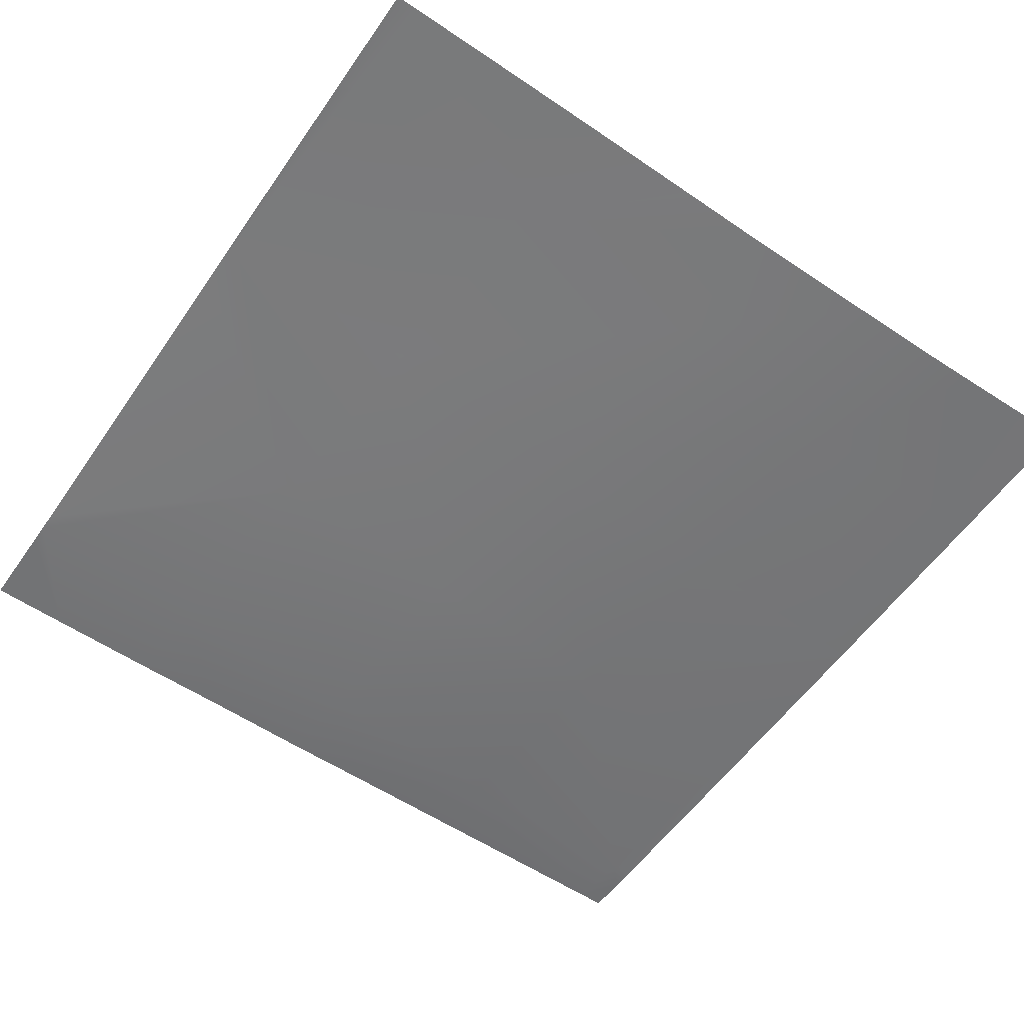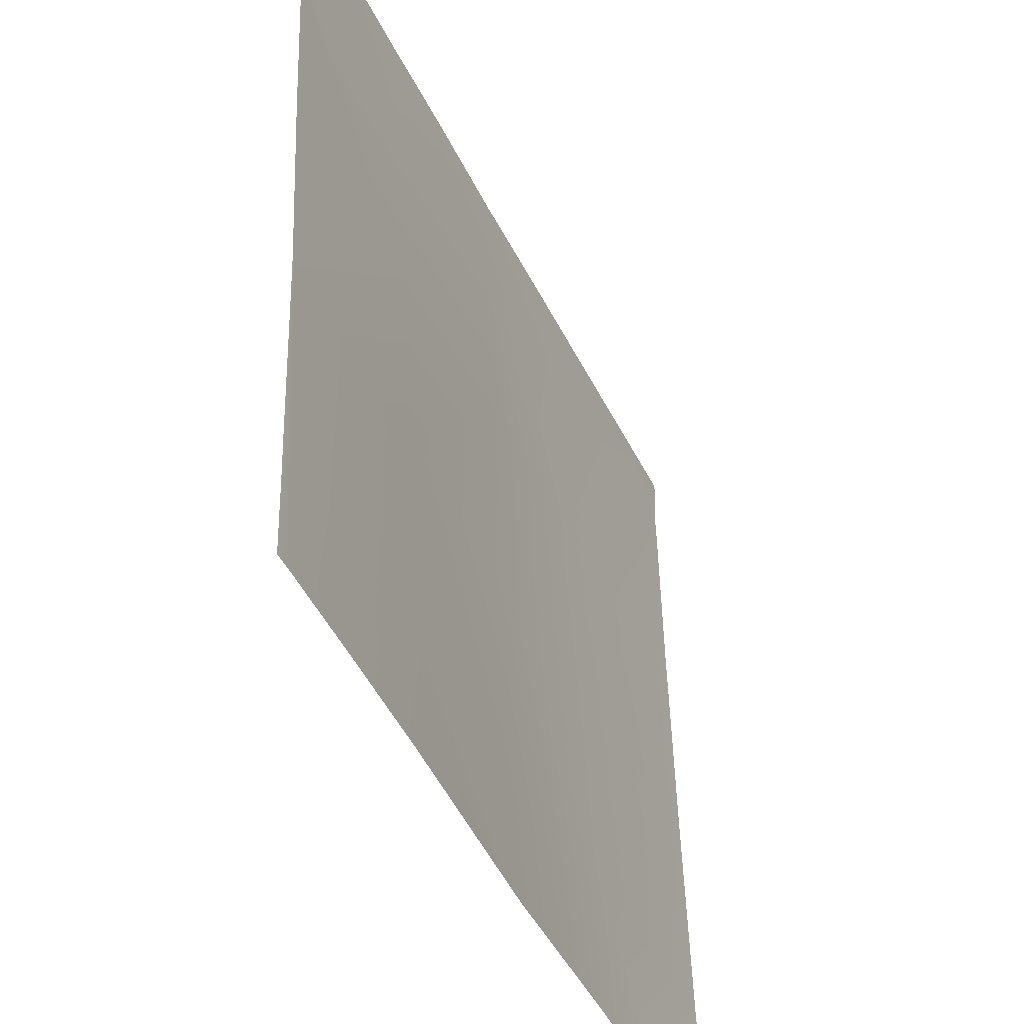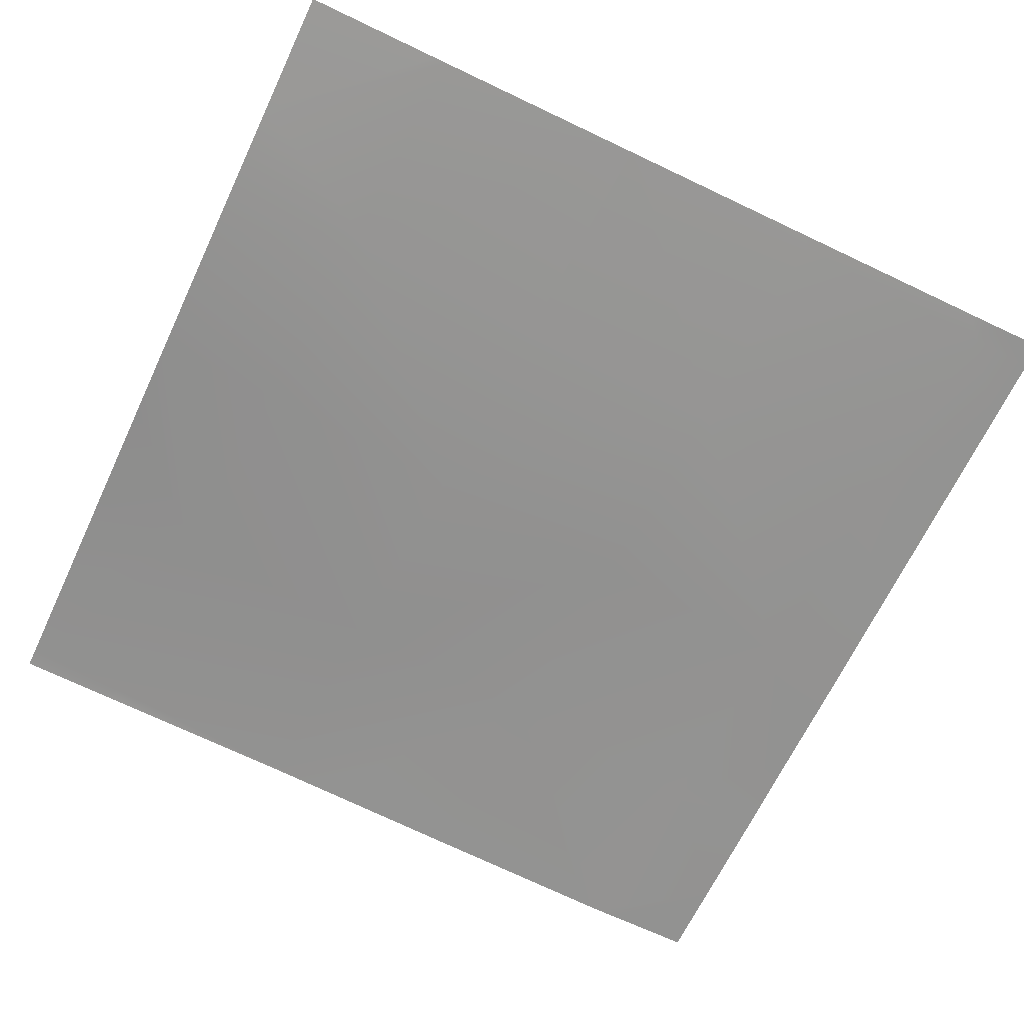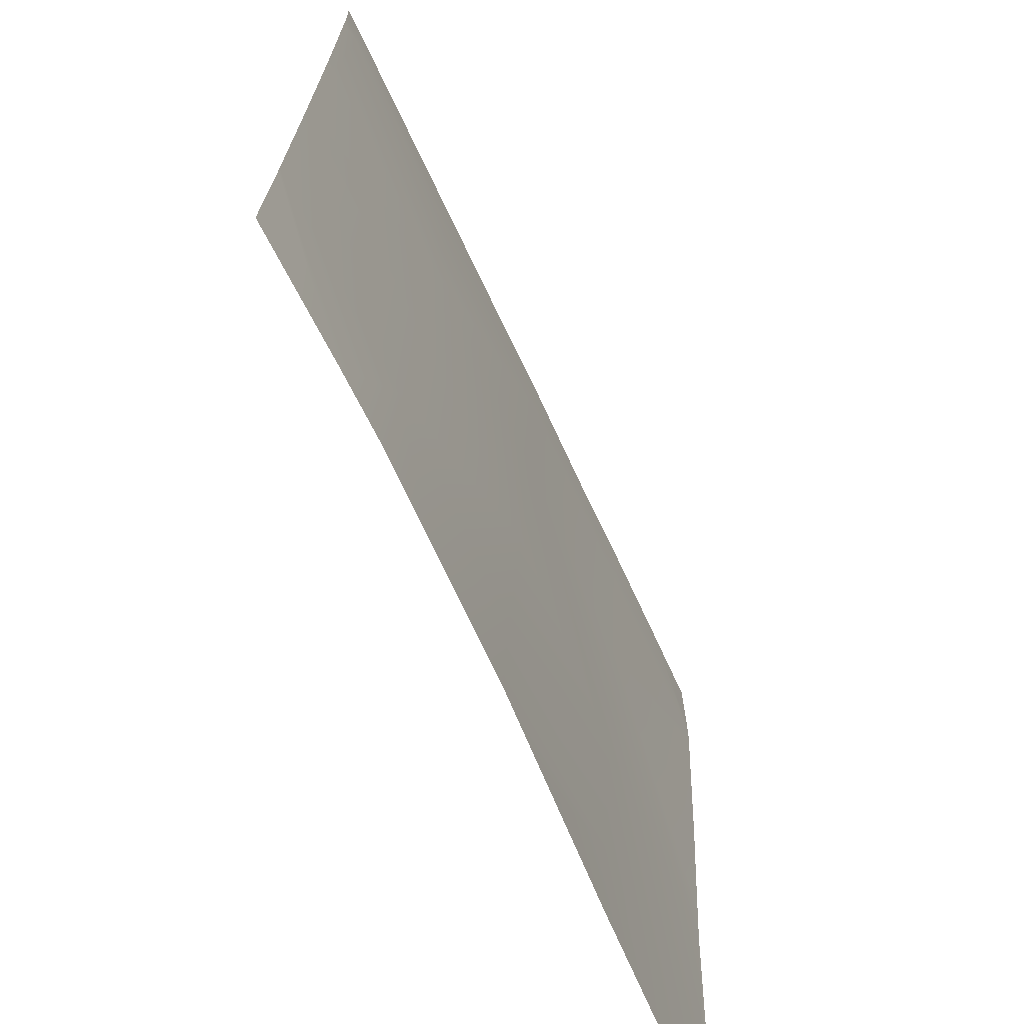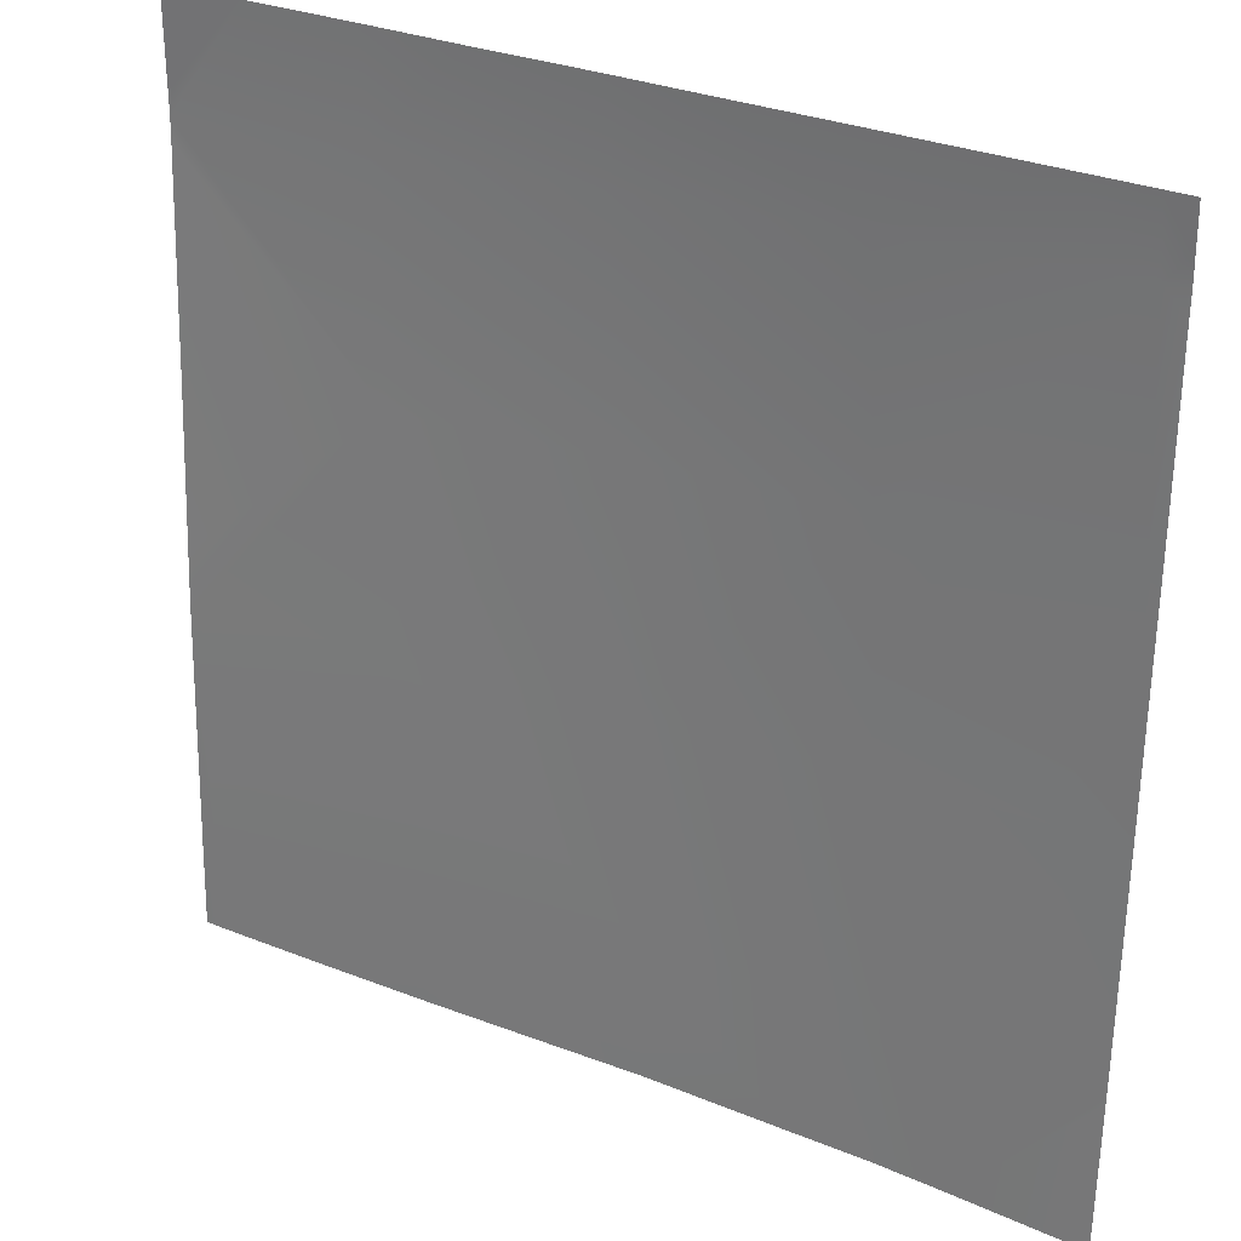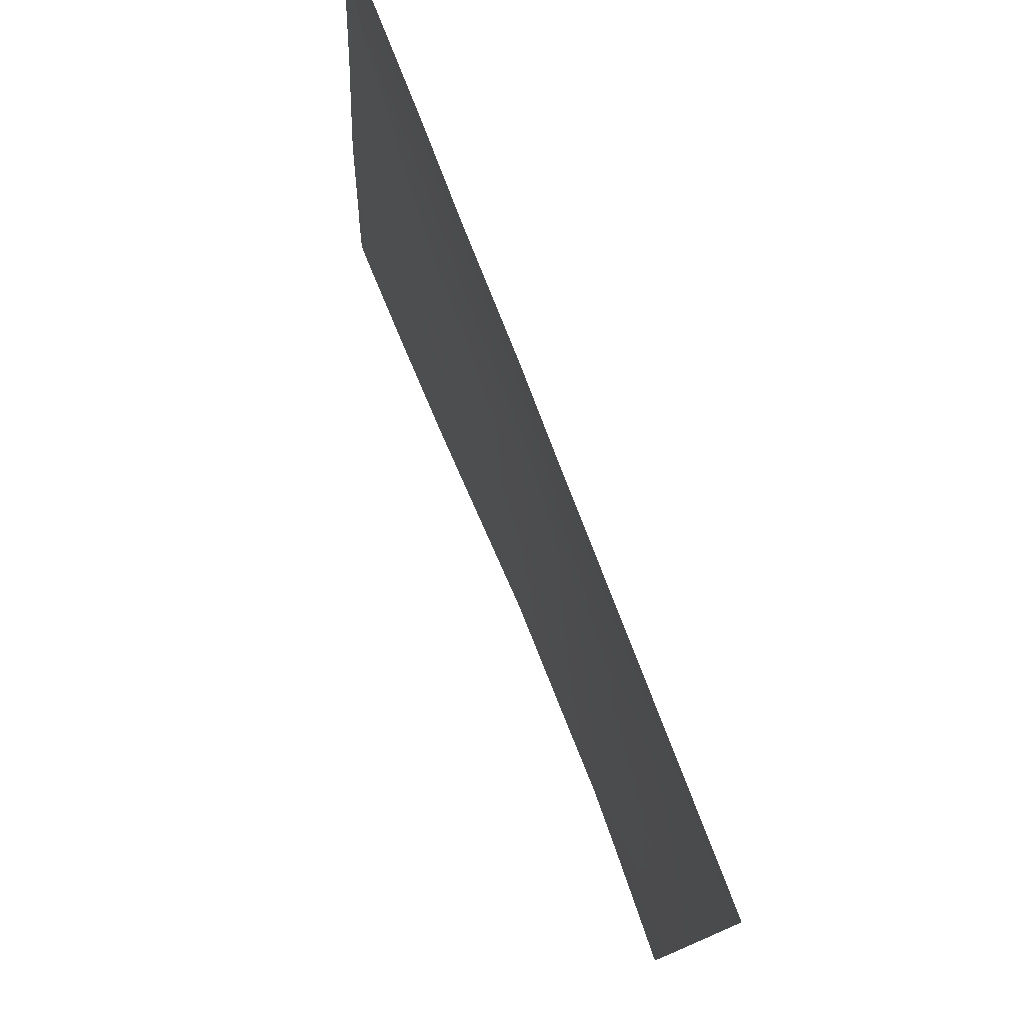
<metadata>
{"format":"obj","ext":"obj","renderer":"f3d","projection":"perspective","resolution":1024,"background":"white","views":[{"elev":-54.9,"azim":145.6,"up":"+Y"},{"elev":-44.3,"azim":116.5,"up":"+Z"},{"elev":-68.6,"azim":-115.3,"up":"+Y"},{"elev":-69.4,"azim":-63.0,"up":"+Z"},{"elev":28.9,"azim":-145.9,"up":"+Z"},{"elev":78.4,"azim":-109.3,"up":"+Z"}]}
</metadata>
<code>
v -64 1.532 -40
v -64 1.487 -38.71
v -62.84 1.529 -40
v -60.18 1.623 -40
v -61.46 1.568 -40
v -60.12 1.599 -38.79
v -58.18 1.785 -40
v -59.35 1.691 -40
v -58.12 1.764 -38.9
v -64 1.484 -38.59
v -64 1.433 -36.59
v -62.12 1.501 -38.69
v -62.18 1.534 -40
v -56.18 1.911 -40
v -56.13 1.884 -39.01
v -57.14 1.855 -40
v -56 1.917 -40
v -56 1.893 -39.15
v -58.02 1.709 -36.91
v -60.02 1.543 -36.8
v -56 1.888 -39.01
v -56 1.883 -38.89
v -64 1.431 -36.5
v -64 1.395 -34.68
v -63.9 1.393 -34.59
v -62.01 1.464 -36.69
v -64 1.433 -36.59
v -64 1.433 -36.58
v -61.9 1.42 -34.7
v -64 1.392 -34.59
v -64 1.367 -32.79
v -63.79 1.367 -32.6
v -59.91 1.484 -34.81
v -59.8 1.485 -32.81
v -64 1.361 -32.59
v -64 1.366 -32.37
v -63.13 1.4 -32
v -63.76 1.381 -32
v -60.53 1.479 -32
v -61.8 1.425 -32.71
v -61.76 1.441 -32
v -59.76 1.499 -32
v -58.63 1.546 -32
v -57.81 1.566 -32.92
v -64 1.374 -32
v -57.92 1.623 -34.91
v -56.03 1.823 -37.01
v -56 1.8 -36.54
v -56 1.723 -35.01
v -56 1.823 -37.01
v -56 1.822 -36.99
v -56 1.637 -33.01
v -56 1.643 -33.19
v -56.74 1.611 -32
v -57.76 1.571 -32
v -56 1.638 -32.82
v -56 1.642 -32
f 1 2 3
f 4 5 6
f 7 8 9
f 10 11 12
f 5 12 6
f 5 13 12
f 14 9 15
f 14 16 9
f 4 9 8
f 4 6 9
f 17 15 18
f 17 14 15
f 6 19 9
f 7 9 16
f 12 20 6
f 10 3 2
f 10 12 3
f 12 13 3
f 21 15 22
f 21 18 15
f 9 19 15
f 23 24 25
f 11 26 12
f 11 27 26
f 26 28 29
f 26 27 28
f 24 30 25
f 31 25 30
f 31 32 25
f 20 29 33
f 23 29 28
f 23 25 29
f 20 33 19
f 25 32 29
f 26 29 20
f 29 34 33
f 12 26 20
f 35 36 32
f 37 32 38
f 39 40 41
f 39 34 40
f 40 34 29
f 42 34 39
f 37 40 32
f 37 41 40
f 29 32 40
f 43 34 42
f 43 44 34
f 36 38 32
f 36 45 38
f 31 35 32
f 46 33 34
f 34 44 46
f 19 46 47
f 48 46 49
f 48 47 46
f 47 22 15
f 47 50 22
f 50 47 51
f 15 19 47
f 52 46 44
f 52 53 46
f 49 46 53
f 51 47 48
f 54 44 55
f 54 52 44
f 54 56 52
f 43 55 44
f 57 56 54
f 33 46 19
f 6 20 19

</code>
